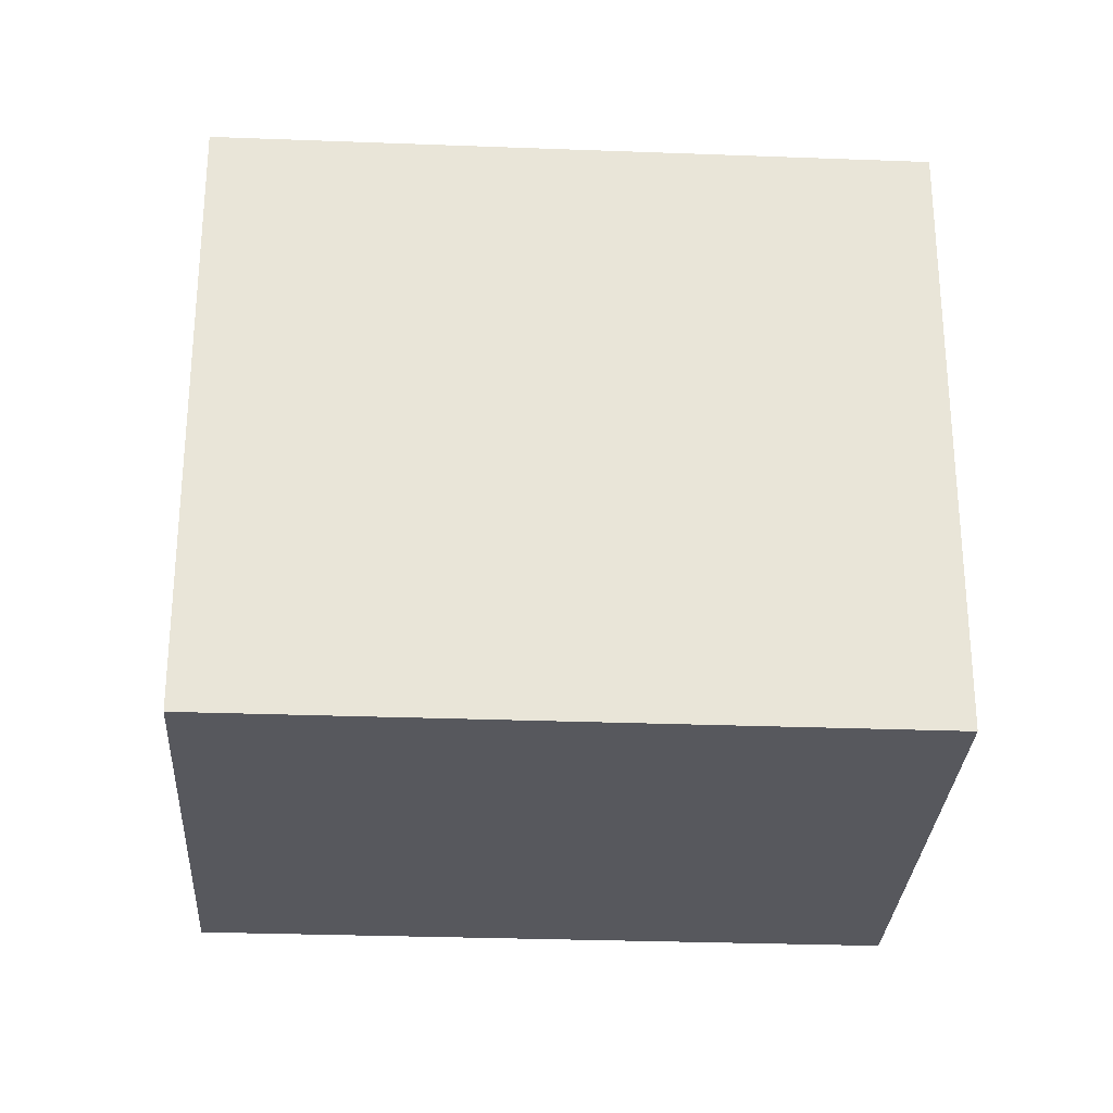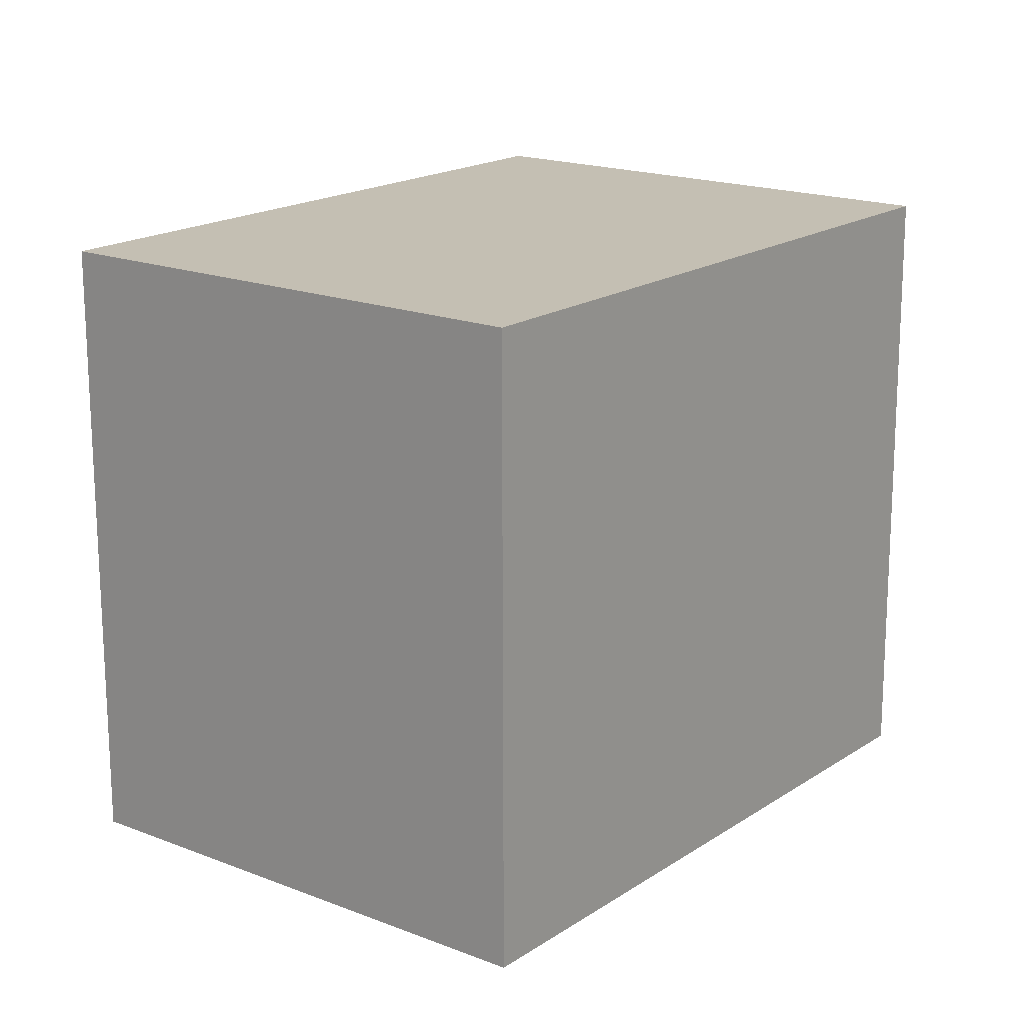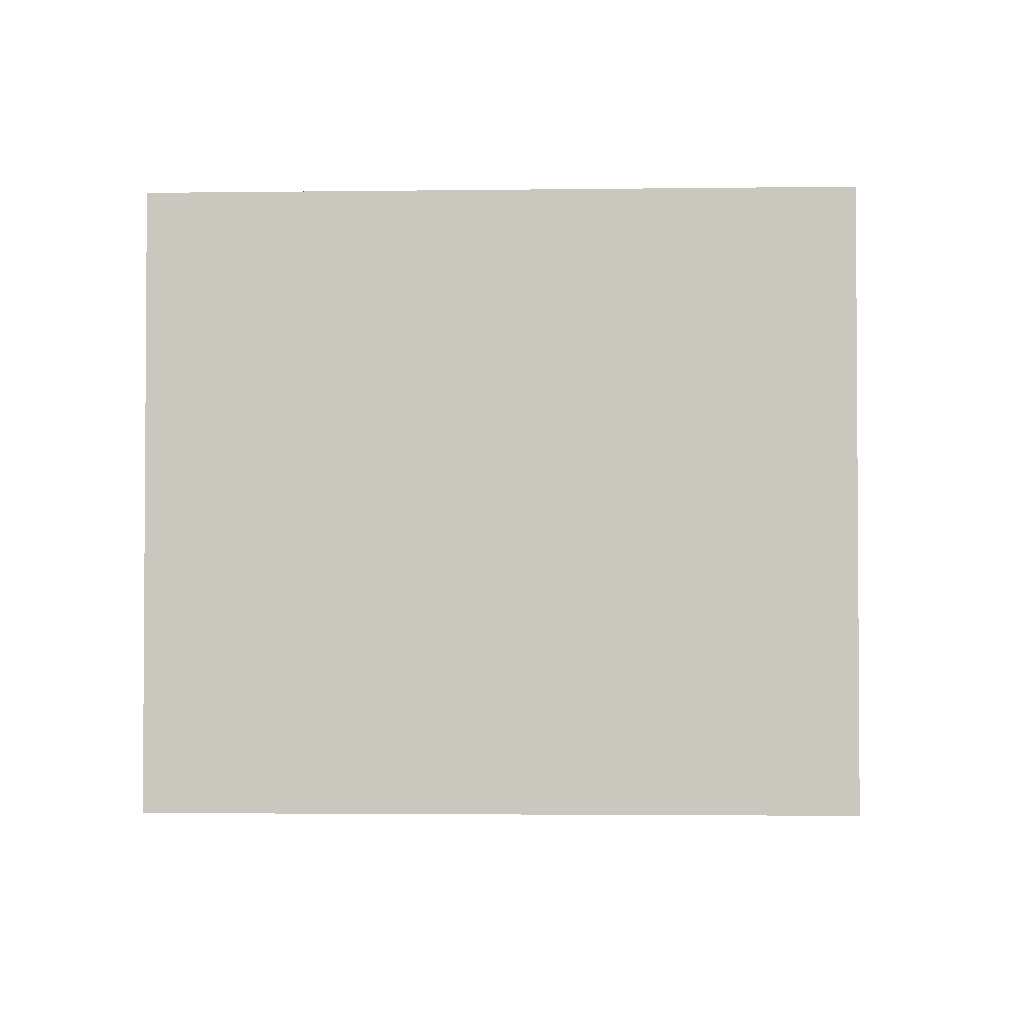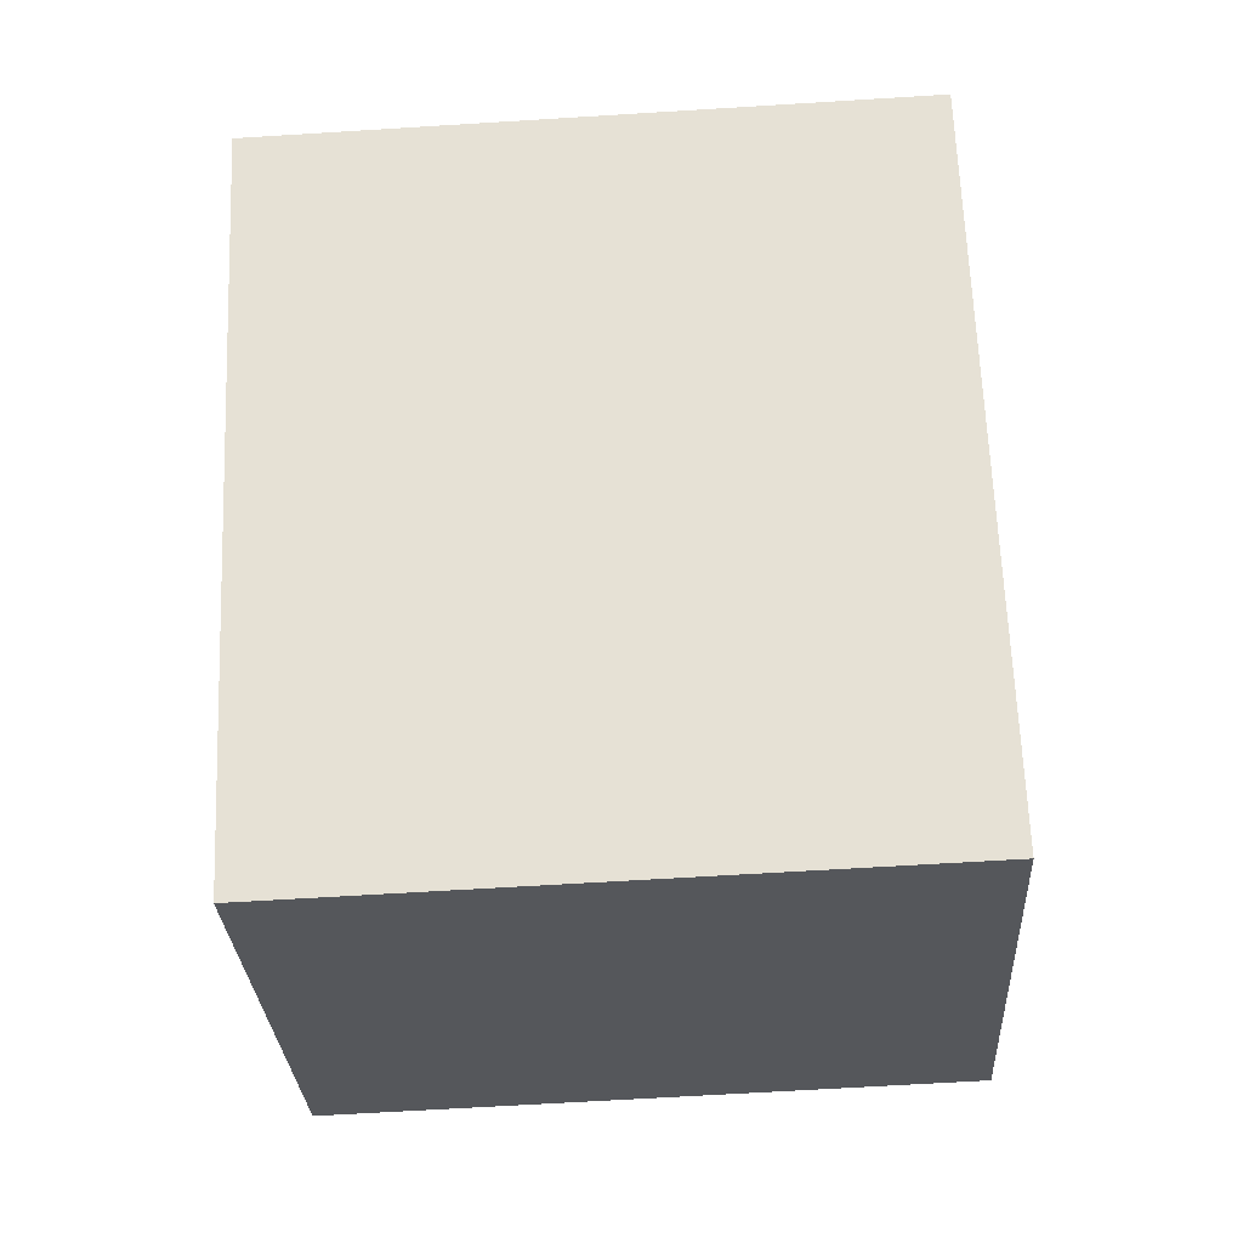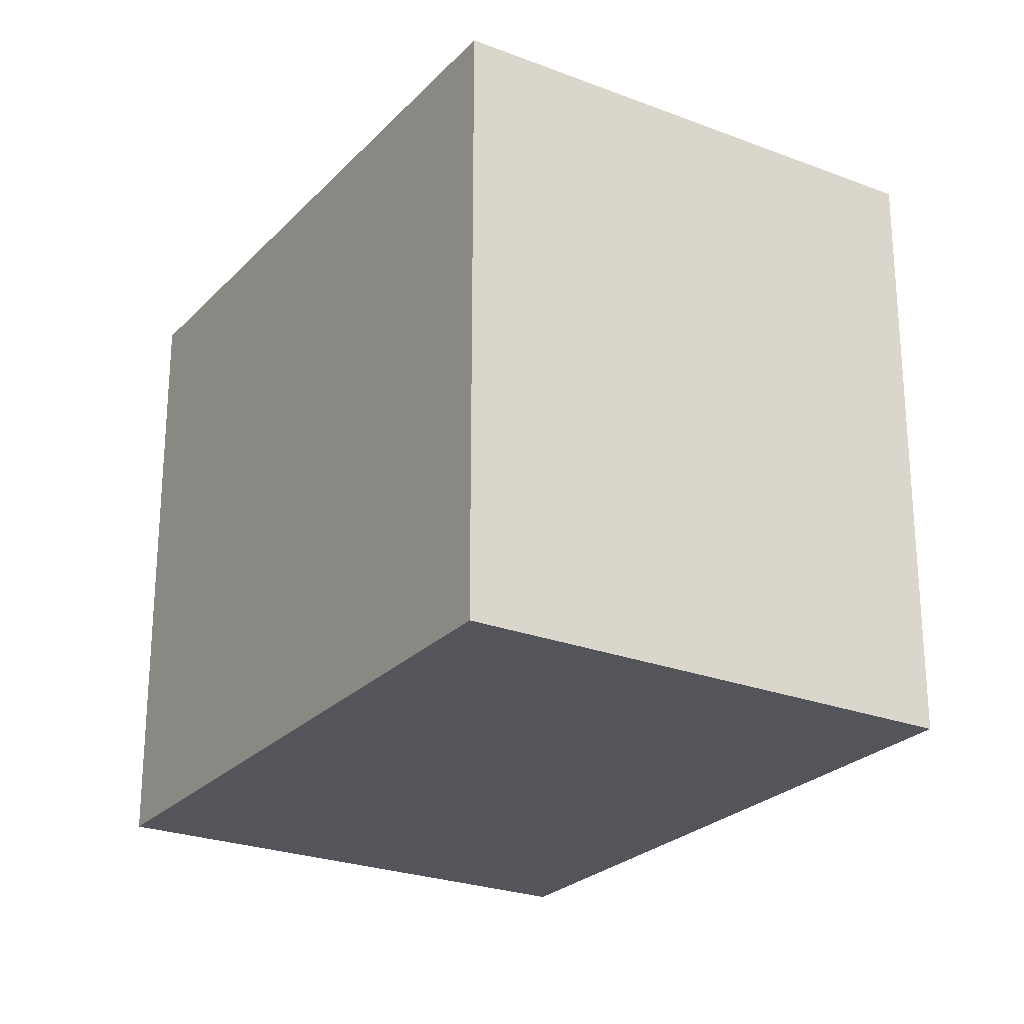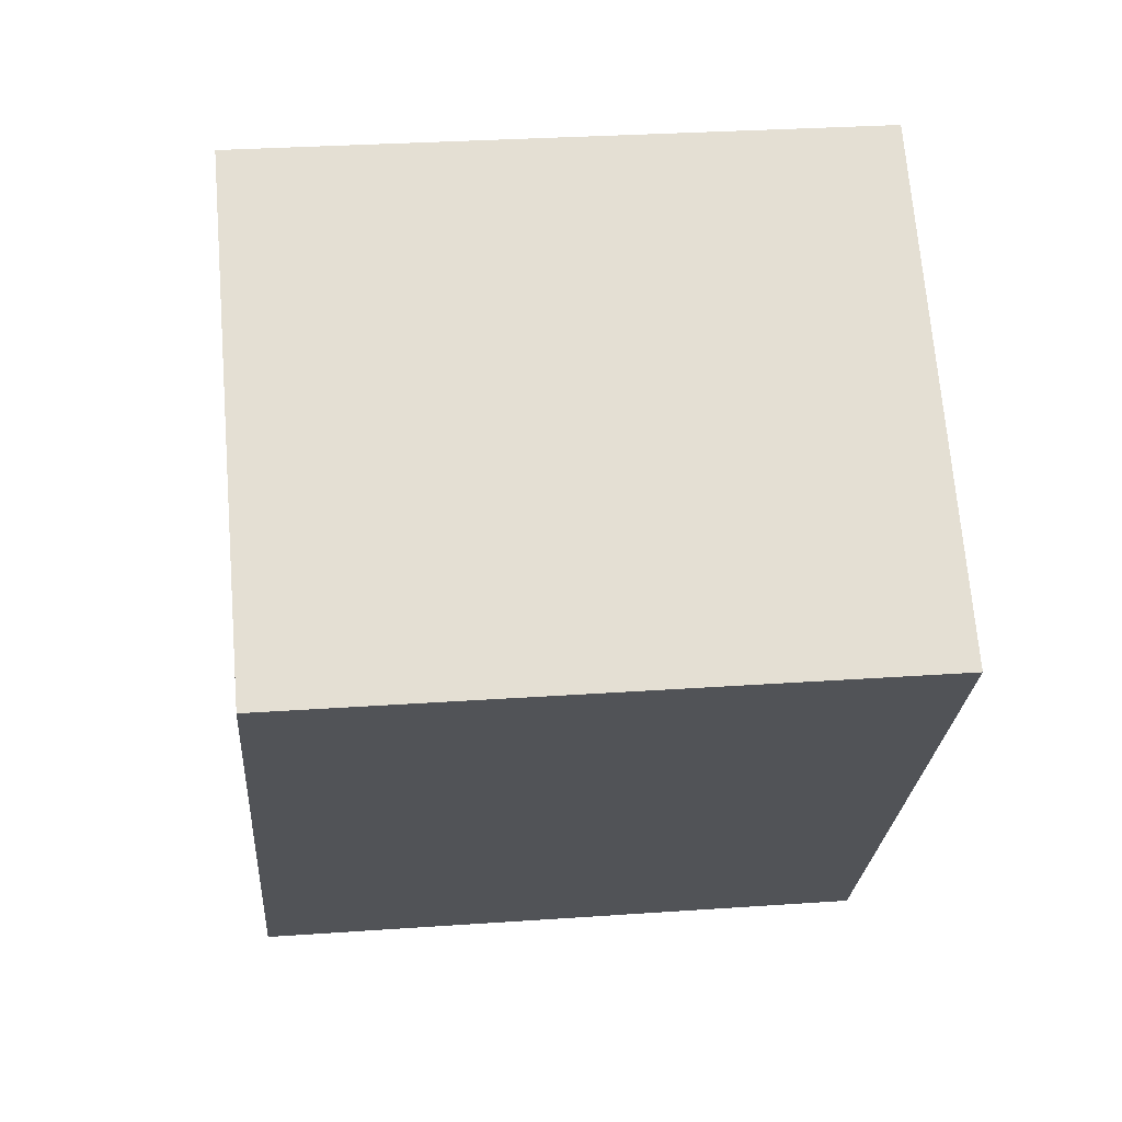
<metadata>
{"format":"obj","ext":"obj","renderer":"f3d","projection":"perspective","resolution":1024,"background":"white","views":[{"elev":-28.9,"azim":-131.2,"up":"+Y"},{"elev":-72.2,"azim":-179.9,"up":"+Z"},{"elev":-2.5,"azim":54.9,"up":"+Y"},{"elev":-64.8,"azim":-86.4,"up":"+Z"},{"elev":-24.9,"azim":110.0,"up":"+Y"},{"elev":29.5,"azim":-95.9,"up":"+Z"}]}
</metadata>
<code>
v  2.399 3.416 -3.075
v  2.308 3.416 1.8
v  4.707 3.416 -1.275
v  0 3.416 2.092e-16
v  4.707 7.807e-17 -1.275
v  2.399 1.883e-16 -3.075
v  0 0 0
v  2.308 -1.102e-16 1.8
g defaultobject
f 1 2 3
f 2 1 4
f 5 1 3
f 1 5 6
f 6 4 1
f 4 6 7
f 7 2 4
f 2 7 8
f 8 3 2
f 3 8 5
f 8 6 5
f 6 8 7

</code>
